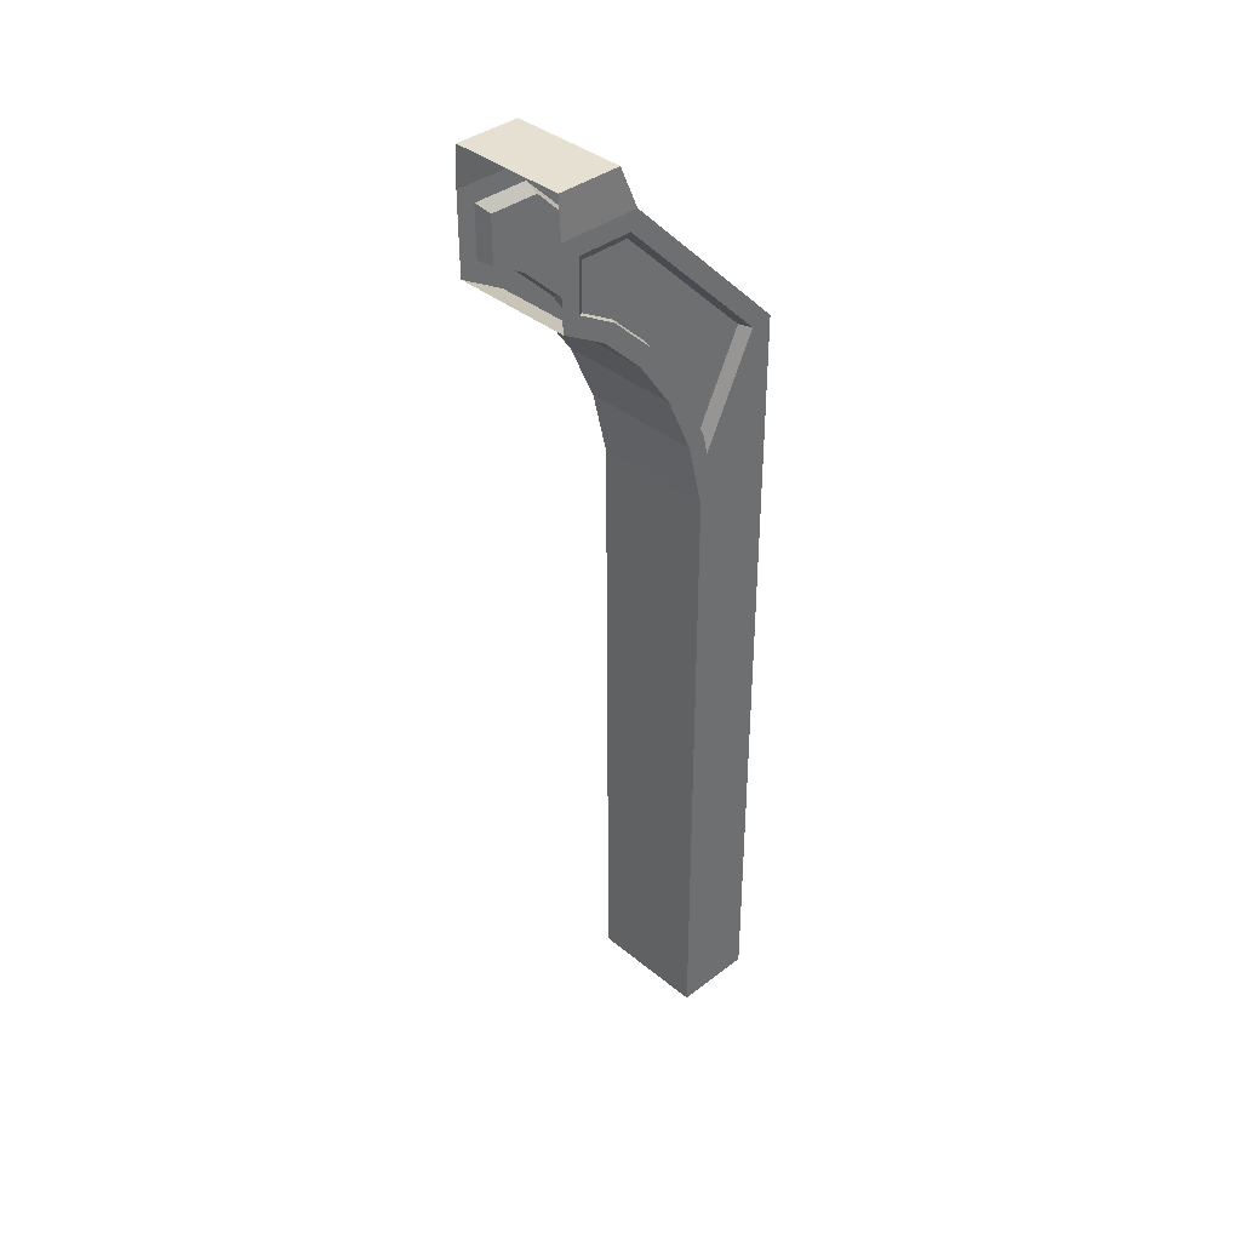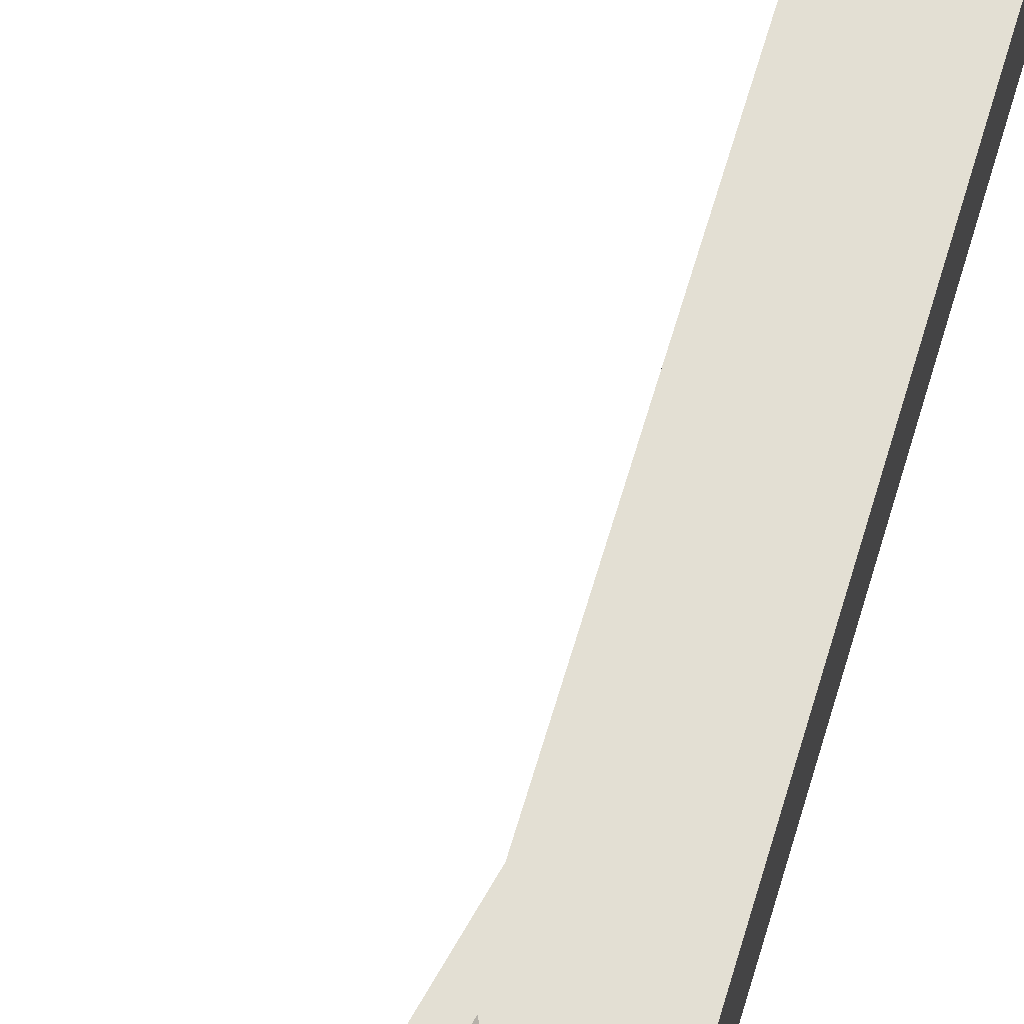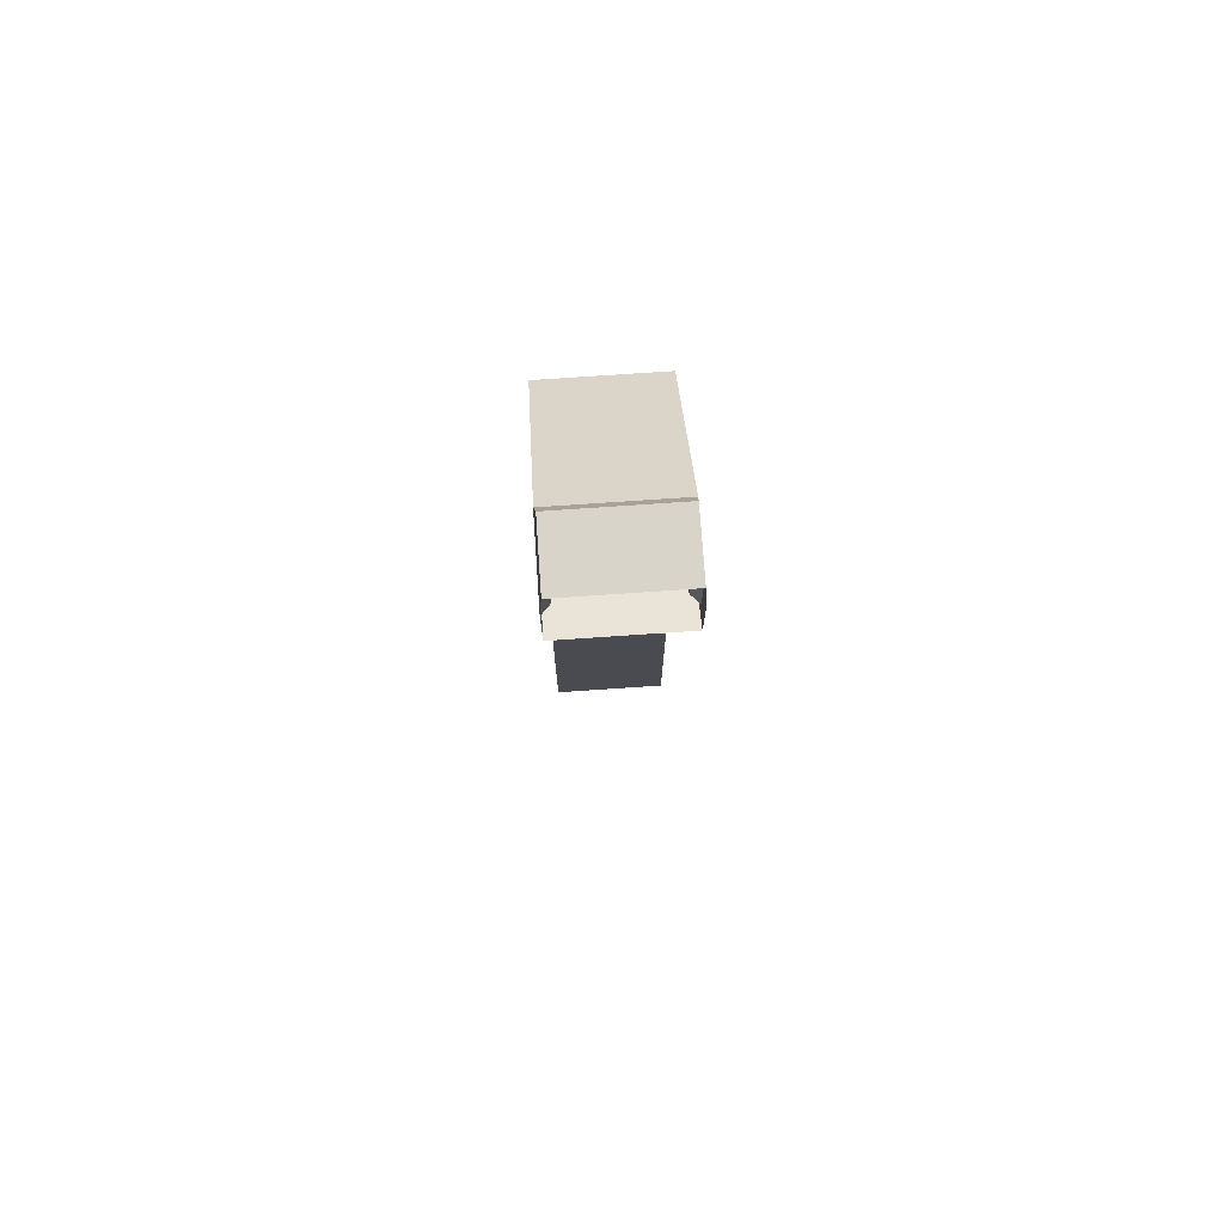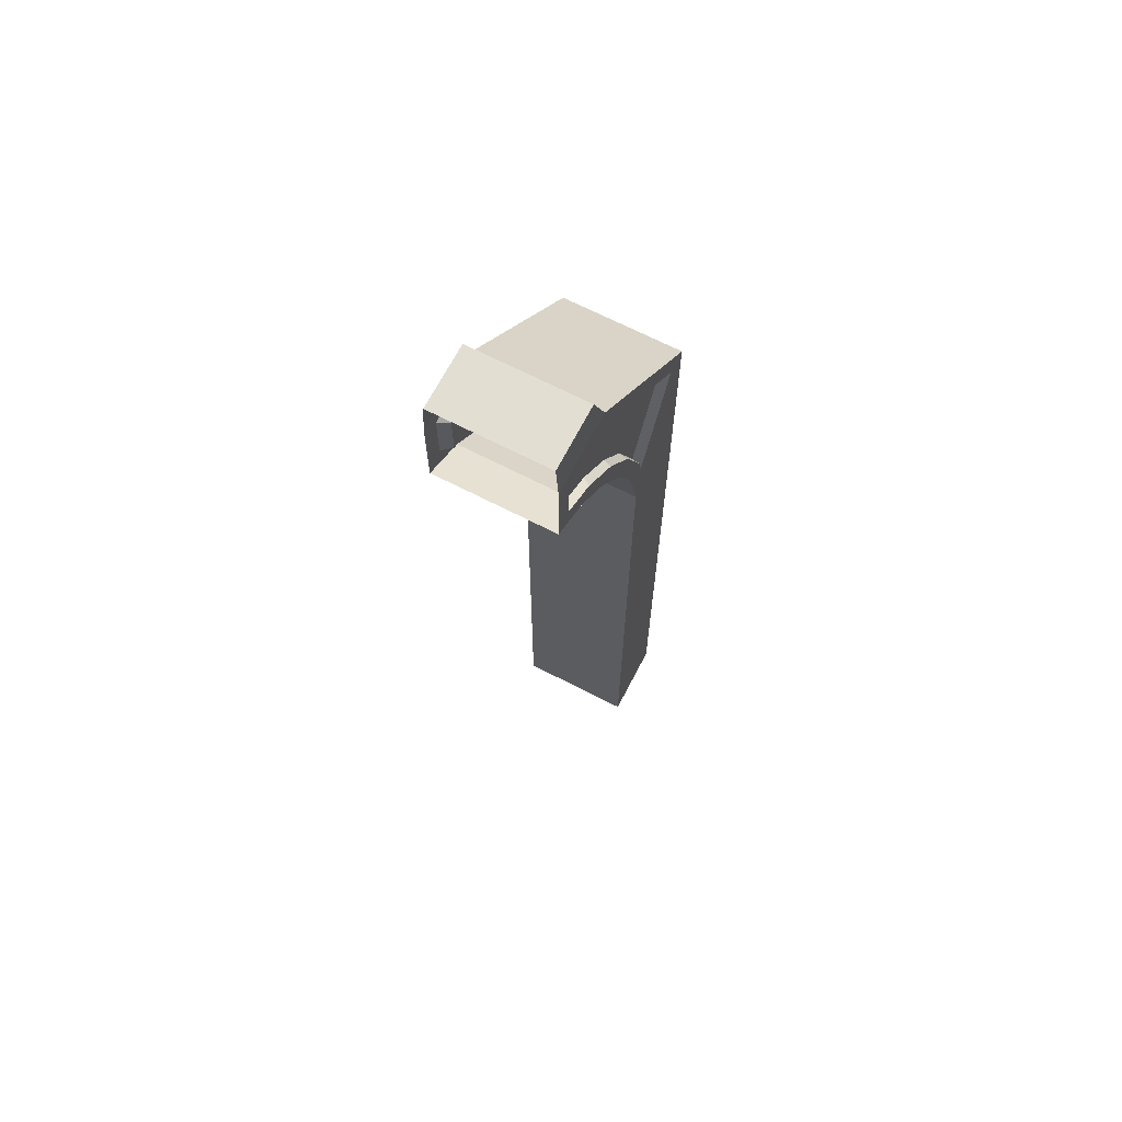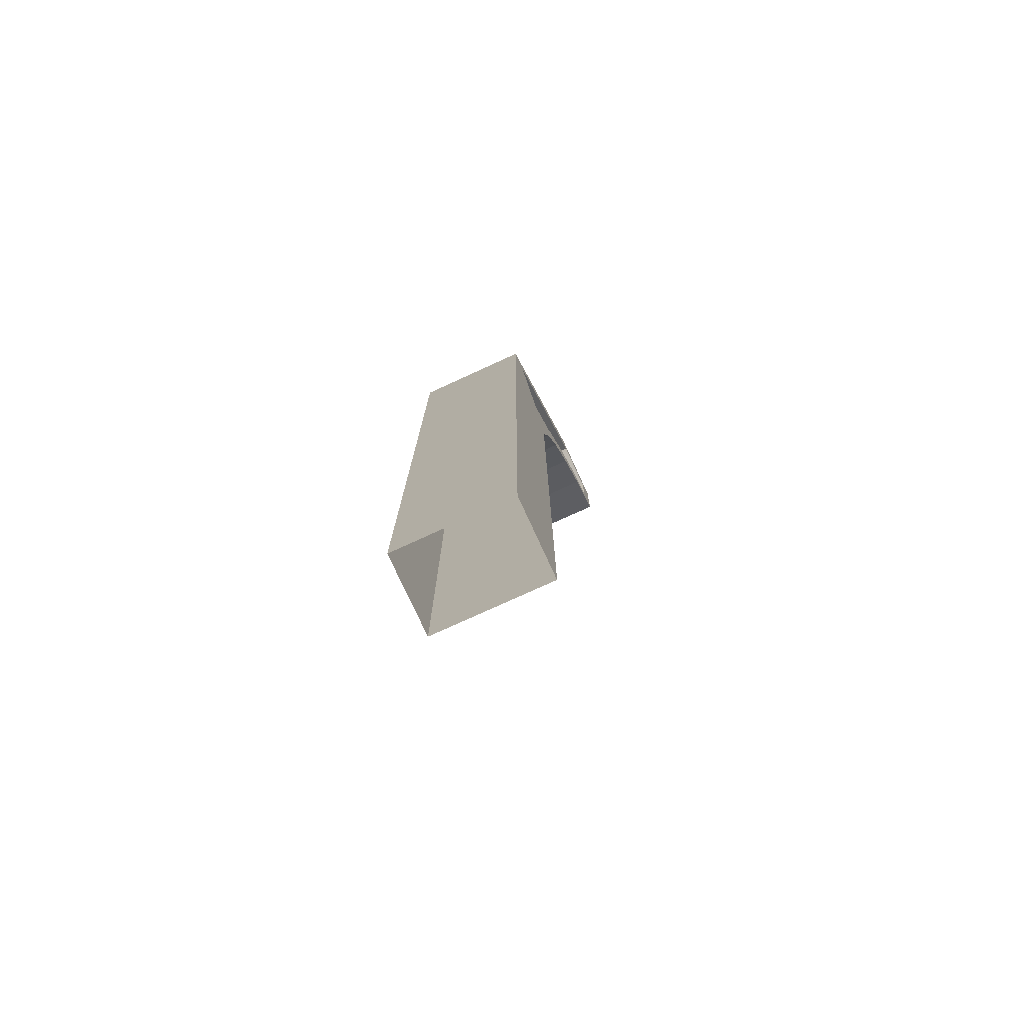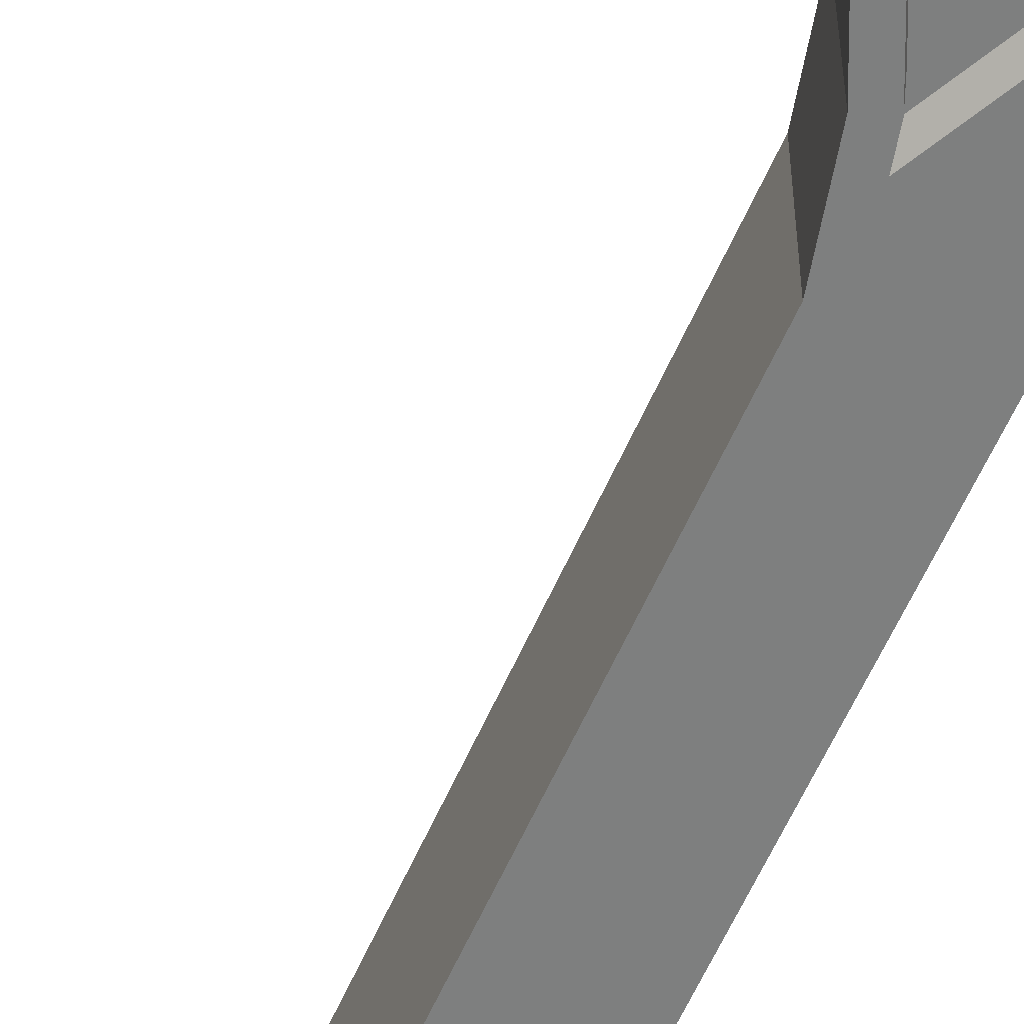
<metadata>
{"format":"obj","ext":"obj","renderer":"f3d","projection":"perspective","resolution":1024,"background":"white","views":[{"elev":38.4,"azim":135.8,"up":"+Y"},{"elev":67.1,"azim":-163.4,"up":"+Z"},{"elev":75.1,"azim":86.1,"up":"+Y"},{"elev":67.5,"azim":117.4,"up":"+Y"},{"elev":-76.5,"azim":-65.4,"up":"+Y"},{"elev":-59.6,"azim":156.4,"up":"+Z"}]}
</metadata>
<code>
o 3x12_buttress
v 0 0 -0
v 2.779 11.78 0
v 2.779 11.14 -0
v 1 0 -0
v 2.091 11.78 -0
v 0.9235 8.663 -0
v 1.656 11.35 -0
v 0.2698 9.964 -0
v 0.9845 8.924 -0
v 1.333 9.696 -0
v 1.783 10.35 -0
v 2.315 10.86 -0
v 1.156 10.85 -0
v 0.6563 10.35 -0
v 2 12 -0
v 3 12 0
v 3 11.01 -0
v 5e-05 10.01 -0
v 1 8.018 -0
v 1.195 8.853 -0
v 1.526 9.587 -0
v 1.953 10.2 -0
v 2.45 10.69 -0
v 1.5 11.5 -0
v 0.5 10.51 -0
v 1 11 -0
v 2.237 10.83 -0.1
v 2.036 11.65 -0.1
v 1.758 10.36 -0.1
v 1.644 11.26 -0.1
v 1.353 9.776 -0.1
v 1.194 10.81 -0.1
v 1.04 9.081 -0.1
v 0.7441 10.36 -0.1
v 2.654 11.65 -0.1
v 2.654 11.07 -0.1
v 0.3963 10.02 -0.1
v 0.9847 8.846 -0.1
v 2.2 12.5 -0.03
v 3 12.5 -0.03
v 1.5 11.5 -0.75
v 1.195 8.853 -0.75
v 1.526 9.587 -0.75
v 1.953 10.2 -0.75
v 2.45 10.69 -0.75
v 0 0 -0.75
v 2 12 -0.75
v 1 0 -0.75
v 1 8.018 -0.75
v 1 11 -0.75
v 0.5 10.51 -0.75
v 3 11.01 -0.75
v 2.5e-05 10.01 -0.75
v 2.2 12.5 -0.75
v 3 12.5 -0.75
v 0 0 -1.5
v 2.779 11.78 -1.5
v 2.779 11.14 -1.5
v 1 0 -1.5
v 2.091 11.78 -1.5
v 0.9235 8.663 -1.5
v 1.656 11.35 -1.5
v 0.2698 9.964 -1.5
v 0.9845 8.924 -1.5
v 1.333 9.696 -1.5
v 1.783 10.35 -1.5
v 2.315 10.86 -1.5
v 1.156 10.85 -1.5
v 0.6563 10.35 -1.5
v 2 12 -1.5
v 3 12 -1.5
v 3 11.01 -1.5
v 5e-05 10.01 -1.5
v 1 8.018 -1.5
v 1.195 8.853 -1.5
v 1.526 9.587 -1.5
v 1.953 10.2 -1.5
v 2.45 10.69 -1.5
v 1.5 11.5 -1.5
v 0.5 10.51 -1.5
v 1 11 -1.5
v 2.237 10.83 -1.4
v 2.036 11.65 -1.4
v 1.758 10.36 -1.4
v 1.644 11.26 -1.4
v 1.353 9.776 -1.4
v 1.194 10.81 -1.4
v 1.04 9.081 -1.4
v 0.7441 10.36 -1.4
v 2.654 11.65 -1.4
v 2.654 11.07 -1.4
v 0.3963 10.02 -1.4
v 0.9847 8.846 -1.4
v 2.2 12.5 -1.47
v 3 12.5 -1.47
f 6 9 33 38
f 18 1 4 19
f 11 12 27 29
f 7 13 32 30
f 8 6 38 37
f 10 11 29 31
f 45 52 17 23
f 44 45 23 22
f 43 44 22 21
f 42 43 21 20
f 49 42 20 19
f 5 2 16 15
f 2 3 17 16
f 6 8 18 19
f 9 6 19 20
f 10 9 20 21
f 11 10 21 22
f 12 11 22 23
f 7 5 15 24
f 8 14 25 18
f 13 7 24 26
f 14 13 26 25
f 3 12 23 17
f 30 29 27 28
f 32 31 29 30
f 28 27 36 35
f 33 31 32 34
f 38 33 34 37
f 13 14 34 32
f 2 5 28 35
f 5 7 30 28
f 9 10 31 33
f 12 3 36 27
f 3 2 35 36
f 14 8 37 34
f 47 15 39 54
f 15 16 40 39
f 40 55 54 39
f 18 25 51 53
f 25 26 50 51
f 4 48 49 19
f 18 53 46 1
f 24 15 47 41
f 26 24 41 50
f 61 93 88 64
f 73 74 59 56
f 66 84 82 67
f 62 85 87 68
f 63 92 93 61
f 65 86 84 66
f 45 78 72 52
f 44 77 78 45
f 43 76 77 44
f 42 75 76 43
f 49 74 75 42
f 60 70 71 57
f 57 71 72 58
f 61 74 73 63
f 64 75 74 61
f 65 76 75 64
f 66 77 76 65
f 67 78 77 66
f 62 79 70 60
f 63 73 80 69
f 68 81 79 62
f 69 80 81 68
f 58 72 78 67
f 85 83 82 84
f 87 85 84 86
f 83 90 91 82
f 88 89 87 86
f 93 92 89 88
f 68 87 89 69
f 57 90 83 60
f 60 83 85 62
f 64 88 86 65
f 67 82 91 58
f 58 91 90 57
f 69 89 92 63
f 47 54 94 70
f 70 94 95 71
f 95 94 54 55
f 73 53 51 80
f 80 51 50 81
f 59 74 49 48
f 73 56 46 53
f 79 41 47 70
f 81 50 41 79

</code>
